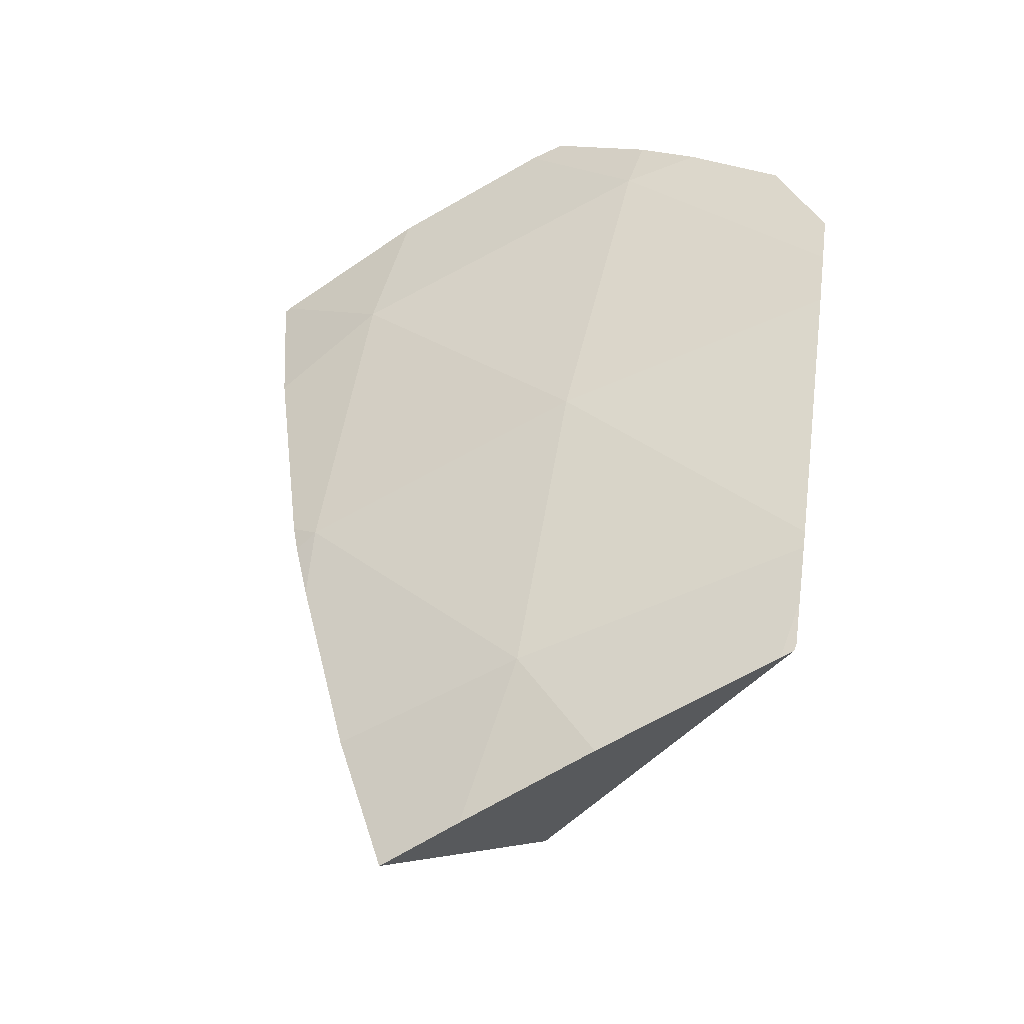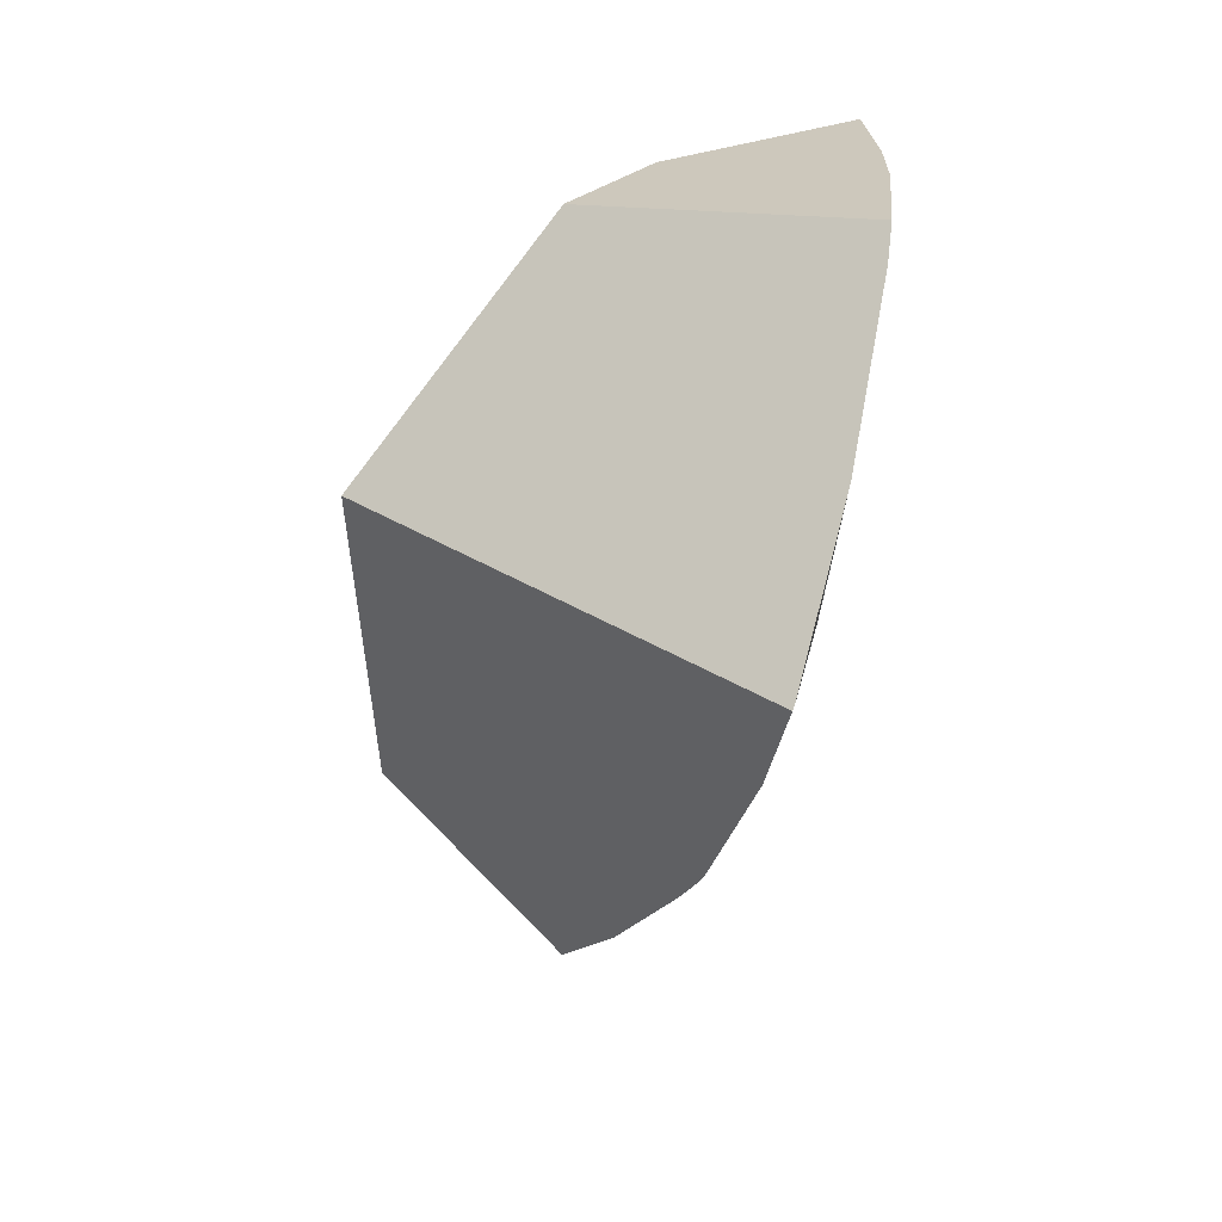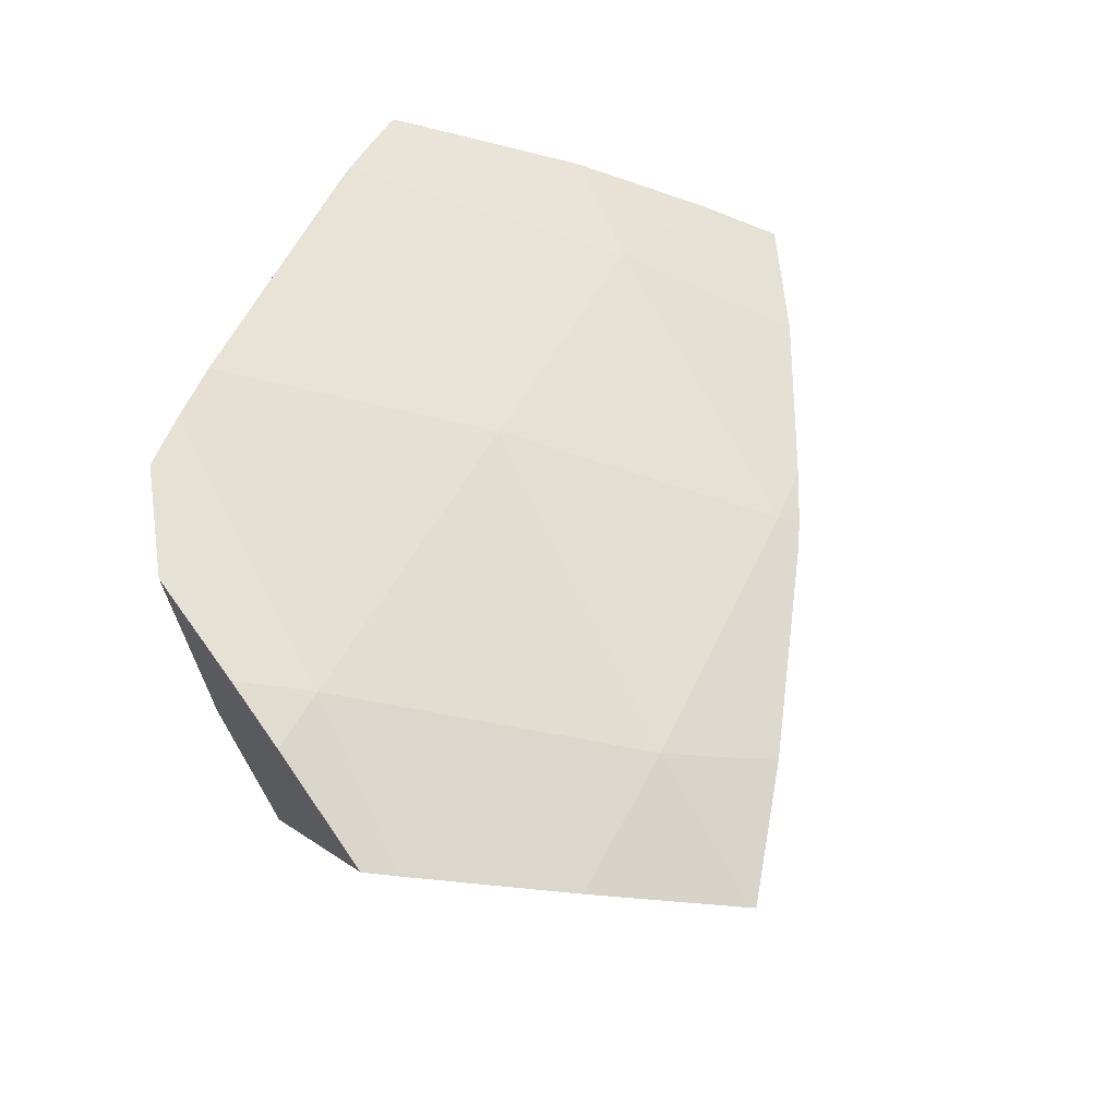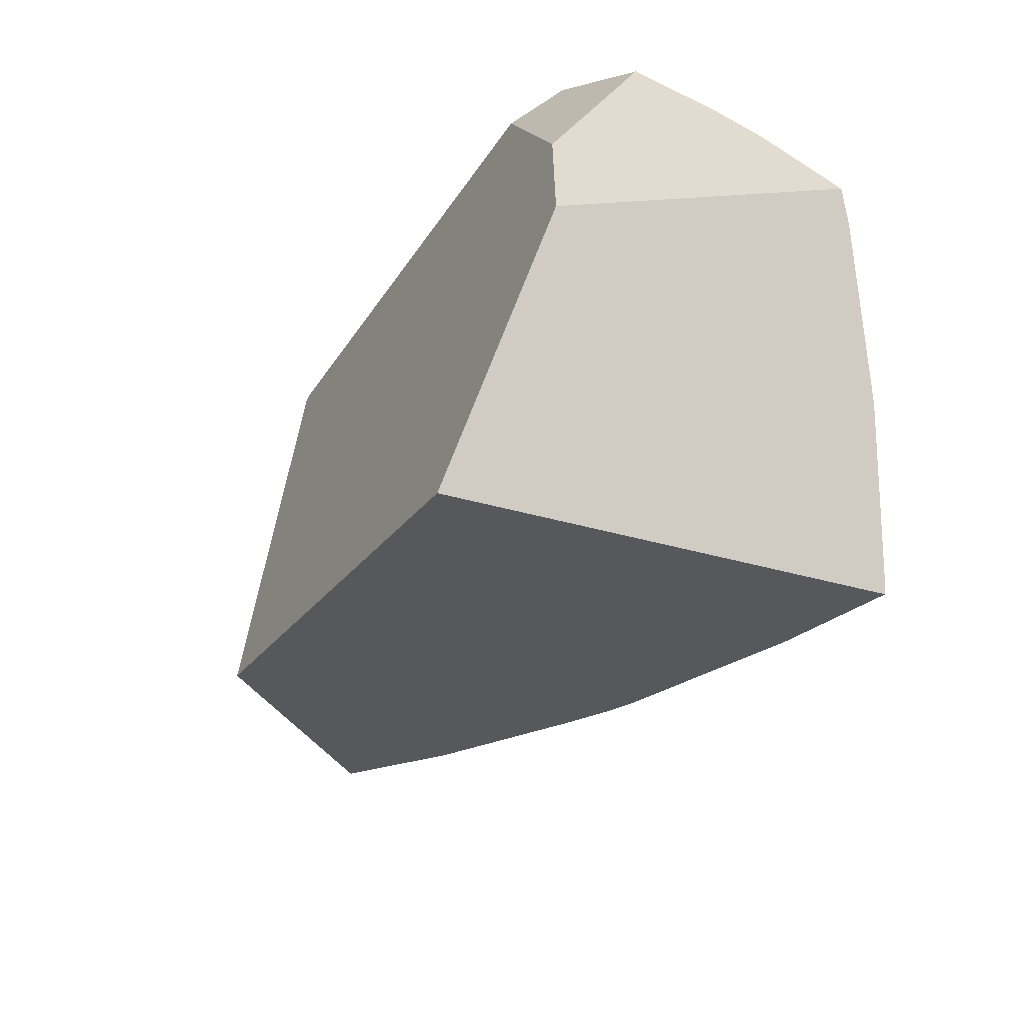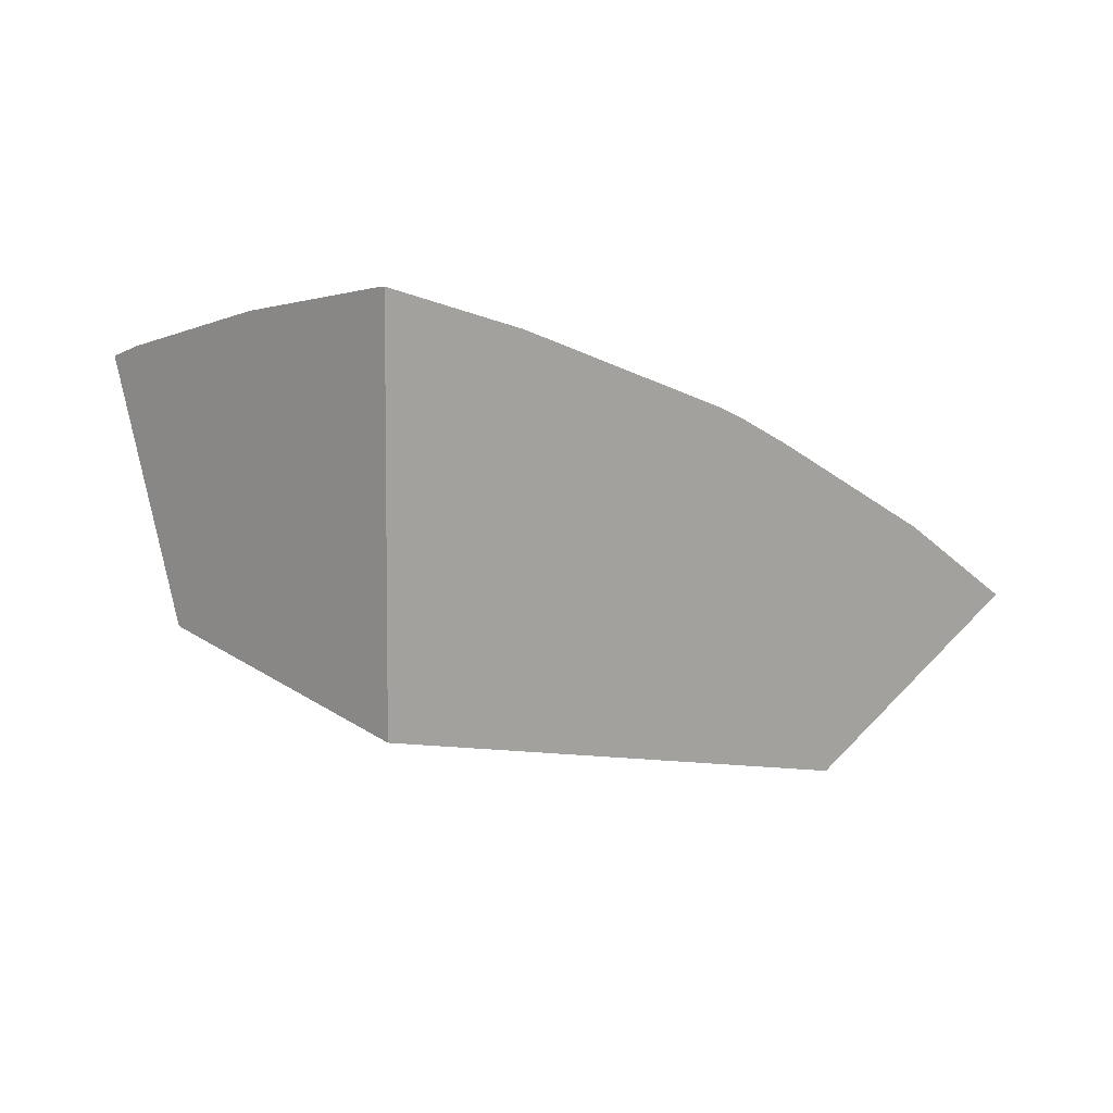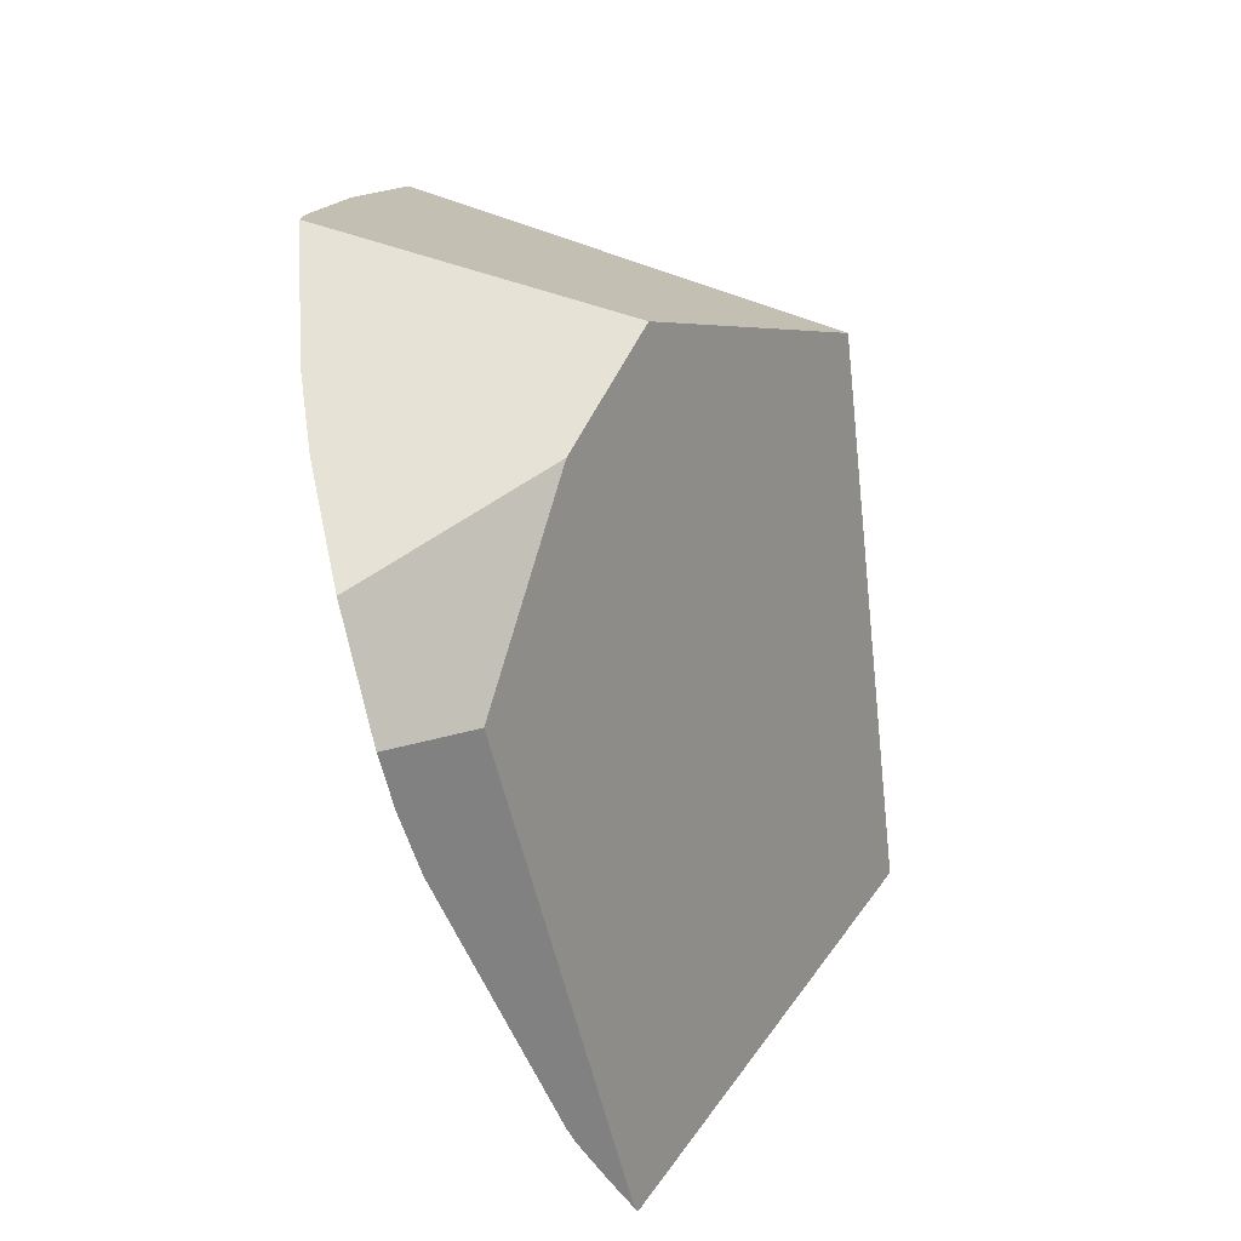
<metadata>
{"format":"obj","ext":"obj","renderer":"f3d","projection":"perspective","resolution":1024,"background":"white","views":[{"elev":53.1,"azim":-133.4,"up":"+Y"},{"elev":14.4,"azim":66.8,"up":"+Z"},{"elev":49.8,"azim":60.8,"up":"+Y"},{"elev":24.2,"azim":30.8,"up":"+Z"},{"elev":-42.0,"azim":106.7,"up":"+Y"},{"elev":73.6,"azim":-120.9,"up":"+Z"}]}
</metadata>
<code>
g  Instance
v 3.544 -41.36 -3.577
v 3.563 -41.42 -3.676
v 3.341 -41.4 -3.811
v 2.613 -41.34 -4.228
v 2.211 -40.93 -3.577
v 3.341 -41.4 -3.811
v 3.341 -41.4 -3.811
v 2.211 -40.93 -3.577
v 3.544 -41.36 -3.577
v 2.989 -40.8 -2.539
v 2.211 -40.93 -3.577
v 1.635 -40.47 -2.513
v 1.635 -40.47 -2.513
v 2.211 -40.93 -3.577
v 1.588 -40.47 -2.57
v 2.989 -40.8 -2.539
v 1.635 -40.47 -2.513
v 2.428 -40.44 -1.541
v 3.797 -40.84 -1.33
v 2.989 -40.8 -2.539
v 2.6 -40.46 -1.33
v 2.6 -40.46 -1.33
v 2.989 -40.8 -2.539
v 2.428 -40.44 -1.541
v 3.797 -40.84 -1.33
v 2.6 -40.46 -1.33
v 3.647 -40.77 -1.049
v 3.647 -40.77 -1.049
v 2.6 -40.46 -1.33
v 3.189 -40.61 -0.9769
v 3.189 -40.61 -0.9769
v 2.6 -40.46 -1.33
v 2.75 -40.49 -1.146
v 3.933 -40.89 -1.097
v 3.797 -40.84 -1.33
v 3.647 -40.77 -1.049
v 2.211 -40.93 -3.577
v 2.989 -40.8 -2.539
v 3.544 -41.36 -3.577
v 2.989 -40.8 -2.539
v 4.36 -41.36 -2.512
v 3.544 -41.36 -3.577
v 3.797 -40.84 -1.33
v 4.36 -41.36 -2.512
v 2.989 -40.8 -2.539
v 4.474 -41.19 -1.315
v 4.731 -41.44 -1.948
v 3.797 -40.84 -1.33
v 3.797 -40.84 -1.33
v 4.731 -41.44 -1.948
v 4.36 -41.36 -2.512
v 3.933 -40.89 -1.097
v 4.413 -41.14 -1.185
v 3.797 -40.84 -1.33
v 3.797 -40.84 -1.33
v 4.413 -41.14 -1.185
v 4.474 -41.19 -1.315
v 1.331 -40.57 -2.977
v 1.307 -40.55 -2.923
v 1.435 -40.51 -2.758
v 1.435 -40.51 -2.758
v 1.307 -40.55 -2.923
v 1.319 -40.55 -2.899
v 2.211 -40.93 -3.577
v 1.652 -40.87 -3.679
v 1.588 -40.47 -2.57
v 1.588 -40.47 -2.57
v 1.652 -40.87 -3.679
v 1.435 -40.51 -2.758
v 1.435 -40.51 -2.758
v 1.652 -40.87 -3.679
v 1.331 -40.57 -2.977
v 1.652 -40.87 -3.679
v 2.211 -40.93 -3.577
v 1.903 -41.15 -4.193
v 1.903 -41.15 -4.193
v 2.211 -40.93 -3.577
v 2.058 -41.34 -4.499
v 2.058 -41.34 -4.499
v 2.211 -40.93 -3.577
v 2.613 -41.34 -4.228
v 4.731 -41.44 -1.948
v 4.946 -41.73 -2.586
v 4.36 -41.36 -2.512
v 4.36 -41.36 -2.512
v 4.471 -41.61 -3.008
v 3.544 -41.36 -3.577
v 3.544 -41.36 -3.577
v 4.471 -41.61 -3.008
v 3.671 -41.43 -3.604
v 4.946 -41.73 -2.586
v 4.952 -41.74 -2.609
v 4.36 -41.36 -2.512
v 4.36 -41.36 -2.512
v 4.952 -41.74 -2.609
v 4.471 -41.61 -3.008
v 3.544 -41.36 -3.577
v 3.671 -41.43 -3.604
v 3.563 -41.42 -3.676
v 2.75 -40.49 -1.146
v 2.6 -40.46 -1.33
v 2.672 -40.81 -1.236
v 2.672 -40.81 -1.236
v 2.6 -40.46 -1.33
v 1.319 -40.55 -2.899
v 1.319 -40.55 -2.899
v 2.6 -40.46 -1.33
v 1.435 -40.51 -2.758
v 1.435 -40.51 -2.758
v 2.6 -40.46 -1.33
v 1.588 -40.47 -2.57
v 1.588 -40.47 -2.57
v 2.6 -40.46 -1.33
v 1.635 -40.47 -2.513
v 1.635 -40.47 -2.513
v 2.6 -40.46 -1.33
v 2.428 -40.44 -1.541
v 3.563 -41.42 -3.676
v 3.671 -41.43 -3.604
v 3.341 -41.4 -3.811
v 3.341 -41.4 -3.811
v 3.671 -41.43 -3.604
v 2.613 -41.34 -4.228
v 2.613 -41.34 -4.228
v 3.671 -41.43 -3.604
v 2.058 -41.34 -4.499
v 2.058 -41.34 -4.499
v 3.671 -41.43 -3.604
v 1.961 -42.08 -3.636
v 1.961 -42.08 -3.636
v 3.671 -41.43 -3.604
v 3.471 -42.71 -2.141
v 3.471 -42.71 -2.141
v 3.671 -41.43 -3.604
v 4.952 -41.74 -2.609
v 4.952 -41.74 -2.609
v 3.671 -41.43 -3.604
v 4.471 -41.61 -3.008
v 4.413 -41.14 -1.185
v 3.933 -40.89 -1.097
v 3.54 -41.92 -1.189
v 3.54 -41.92 -1.189
v 3.933 -40.89 -1.097
v 3.251 -41.45 -1.094
v 3.251 -41.45 -1.094
v 3.933 -40.89 -1.097
v 3.189 -40.61 -0.9769
v 3.189 -40.61 -0.9769
v 3.933 -40.89 -1.097
v 3.647 -40.77 -1.049
v 2.672 -40.81 -1.236
v 1.319 -40.55 -2.899
v 3.251 -41.45 -1.094
v 3.251 -41.45 -1.094
v 1.319 -40.55 -2.899
v 3.54 -41.92 -1.189
v 3.54 -41.92 -1.189
v 1.319 -40.55 -2.899
v 3.471 -42.71 -2.141
v 3.471 -42.71 -2.141
v 1.319 -40.55 -2.899
v 1.961 -42.08 -3.636
v 1.961 -42.08 -3.636
v 1.319 -40.55 -2.899
v 1.307 -40.55 -2.923
v 1.307 -40.55 -2.923
v 1.331 -40.57 -2.977
v 1.961 -42.08 -3.636
v 1.961 -42.08 -3.636
v 1.331 -40.57 -2.977
v 2.058 -41.34 -4.499
v 2.058 -41.34 -4.499
v 1.331 -40.57 -2.977
v 1.903 -41.15 -4.193
v 1.903 -41.15 -4.193
v 1.331 -40.57 -2.977
v 1.652 -40.87 -3.679
v 3.251 -41.45 -1.094
v 3.189 -40.61 -0.9769
v 2.672 -40.81 -1.236
v 2.672 -40.81 -1.236
v 3.189 -40.61 -0.9769
v 2.75 -40.49 -1.146
v 4.952 -41.74 -2.609
v 4.946 -41.73 -2.586
v 3.471 -42.71 -2.141
v 3.471 -42.71 -2.141
v 4.946 -41.73 -2.586
v 3.54 -41.92 -1.189
v 3.54 -41.92 -1.189
v 4.946 -41.73 -2.586
v 4.413 -41.14 -1.185
v 4.413 -41.14 -1.185
v 4.946 -41.73 -2.586
v 4.474 -41.19 -1.315
v 4.474 -41.19 -1.315
v 4.946 -41.73 -2.586
v 4.731 -41.44 -1.948
f 1 2 3
f 4 5 6
f 7 8 9
f 10 11 12
f 13 14 15
f 16 17 18
f 19 20 21
f 22 23 24
f 25 26 27
f 28 29 30
f 31 32 33
f 34 35 36
f 37 38 39
f 40 41 42
f 43 44 45
f 46 47 48
f 49 50 51
f 52 53 54
f 55 56 57
f 58 59 60
f 61 62 63
f 64 65 66
f 67 68 69
f 70 71 72
f 73 74 75
f 76 77 78
f 79 80 81
f 82 83 84
f 85 86 87
f 88 89 90
f 91 92 93
f 94 95 96
f 97 98 99
f 100 101 102
f 103 104 105
f 106 107 108
f 109 110 111
f 112 113 114
f 115 116 117
f 118 119 120
f 121 122 123
f 124 125 126
f 127 128 129
f 130 131 132
f 133 134 135
f 136 137 138
f 139 140 141
f 142 143 144
f 145 146 147
f 148 149 150
f 151 152 153
f 154 155 156
f 157 158 159
f 160 161 162
f 163 164 165
f 166 167 168
f 169 170 171
f 172 173 174
f 175 176 177
f 178 179 180
f 181 182 183
f 184 185 186
f 187 188 189
f 190 191 192
f 193 194 195
f 196 197 198

</code>
